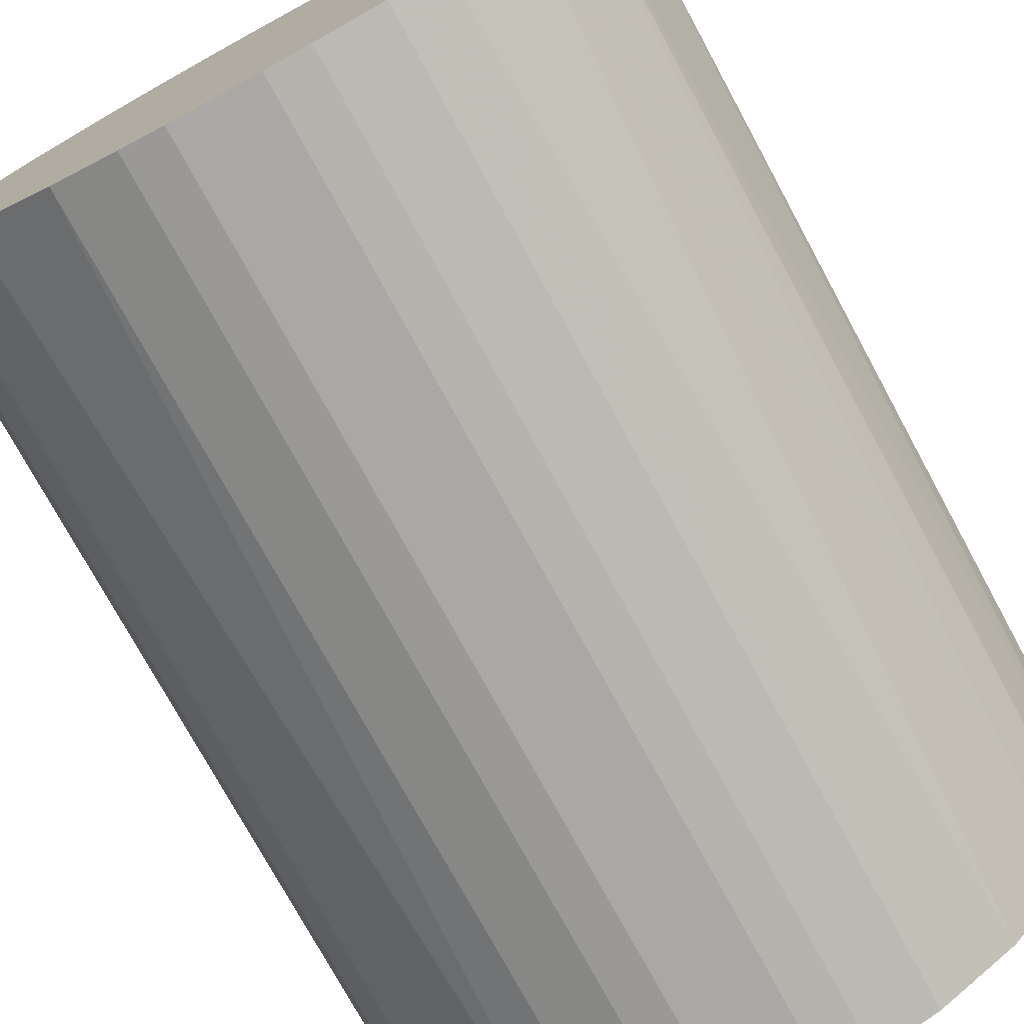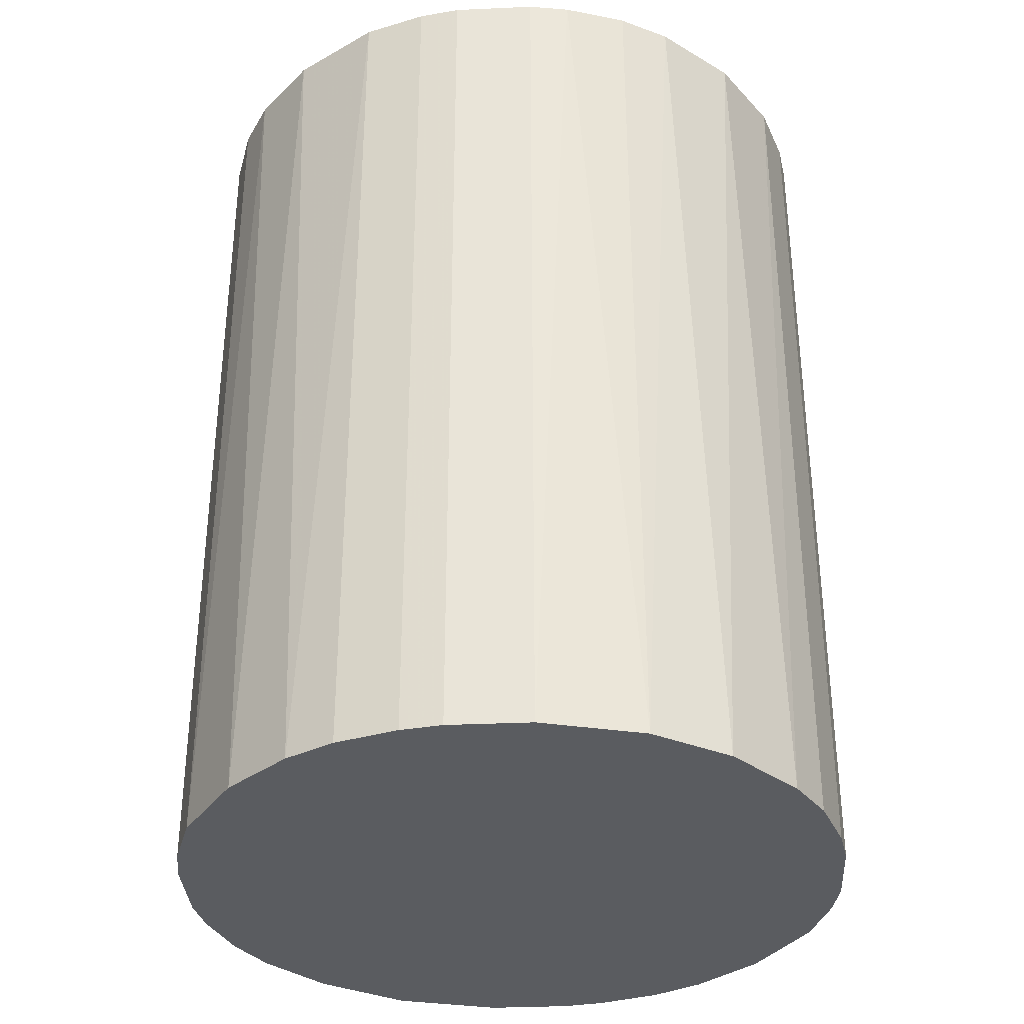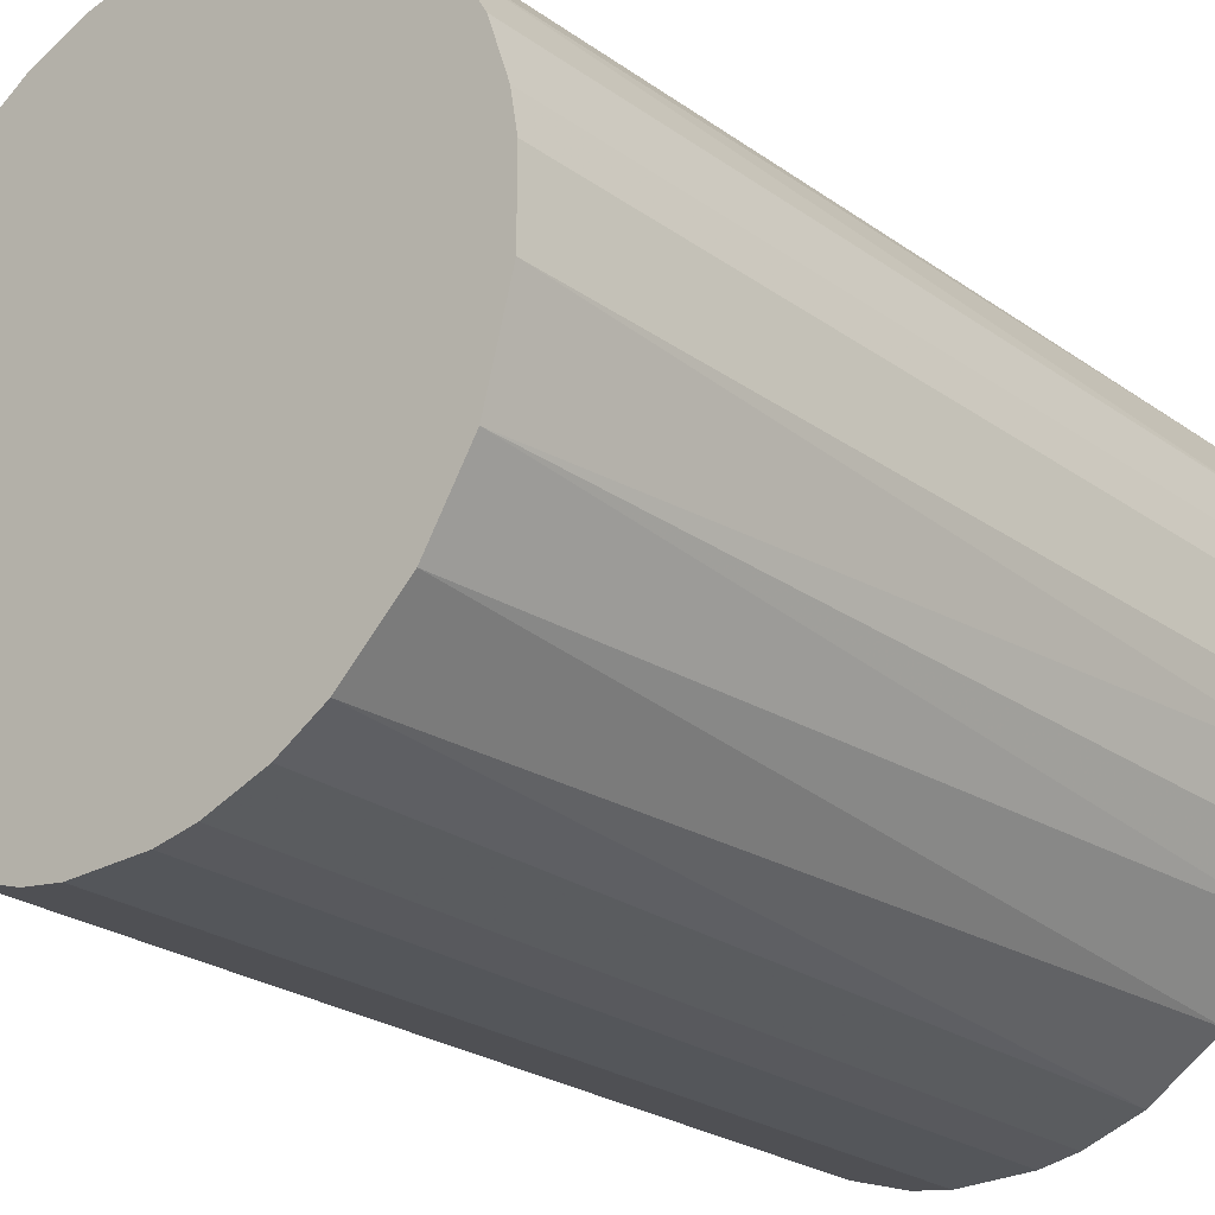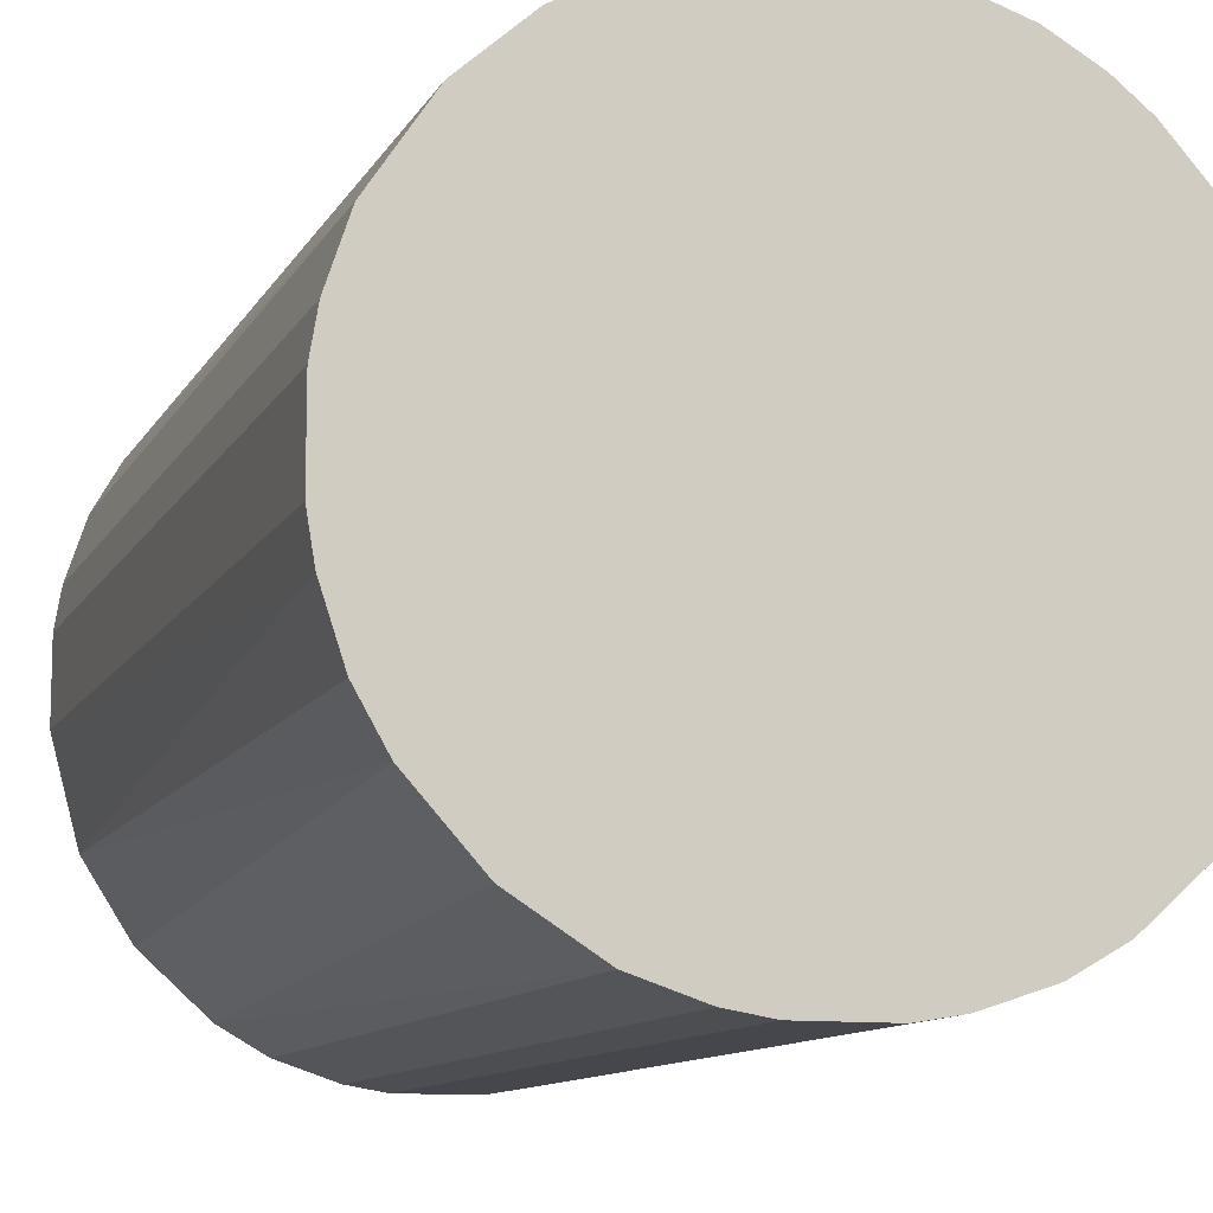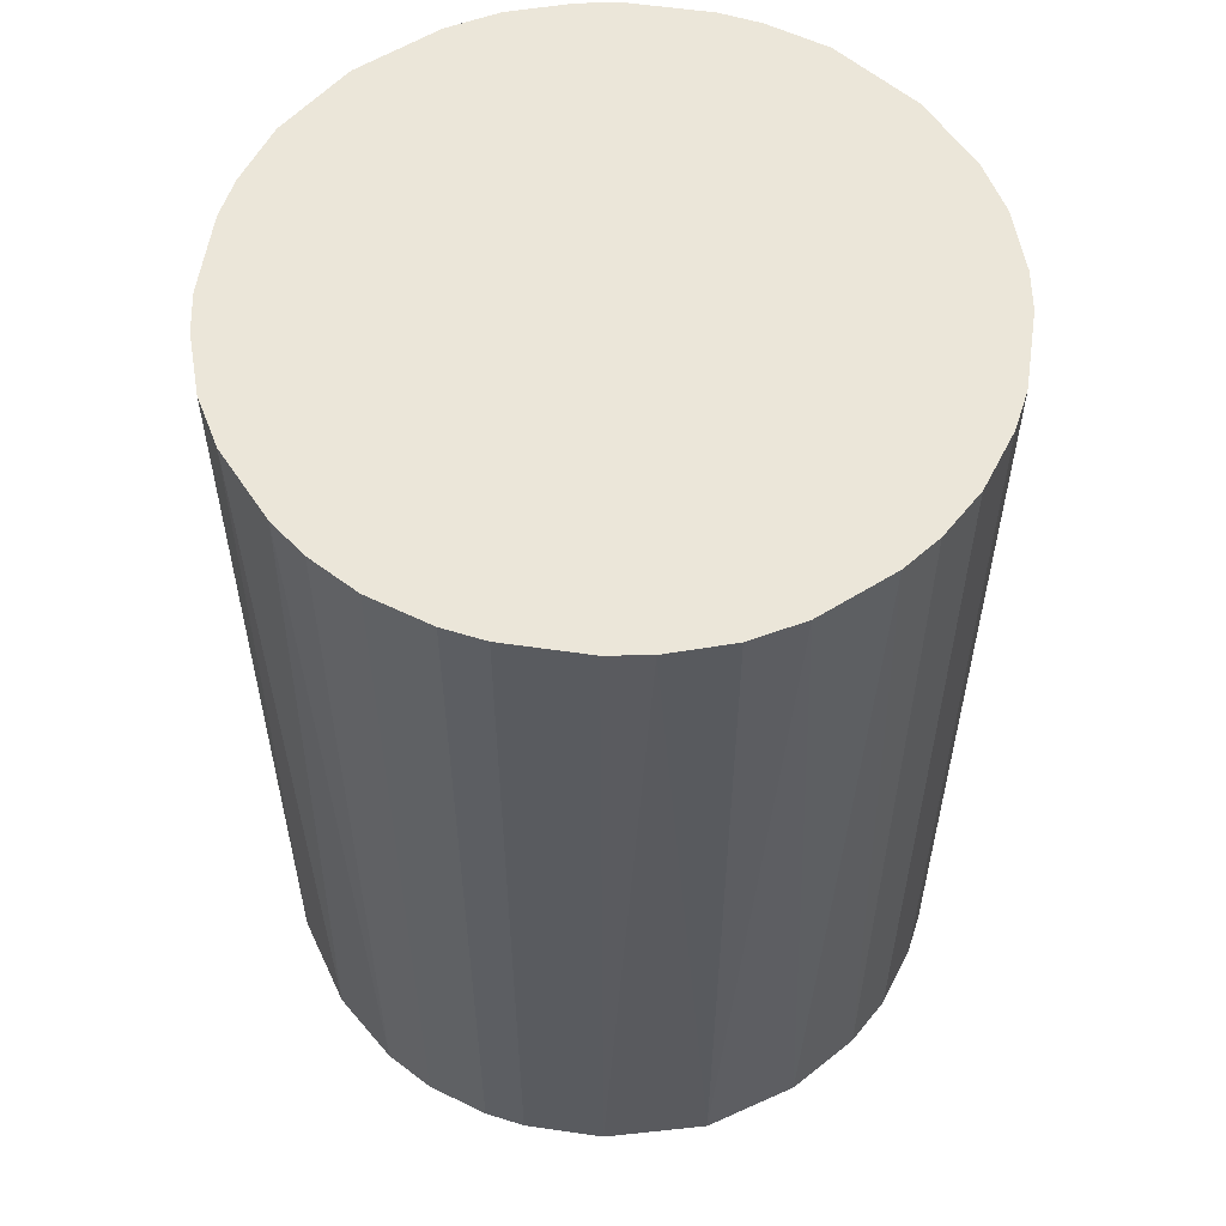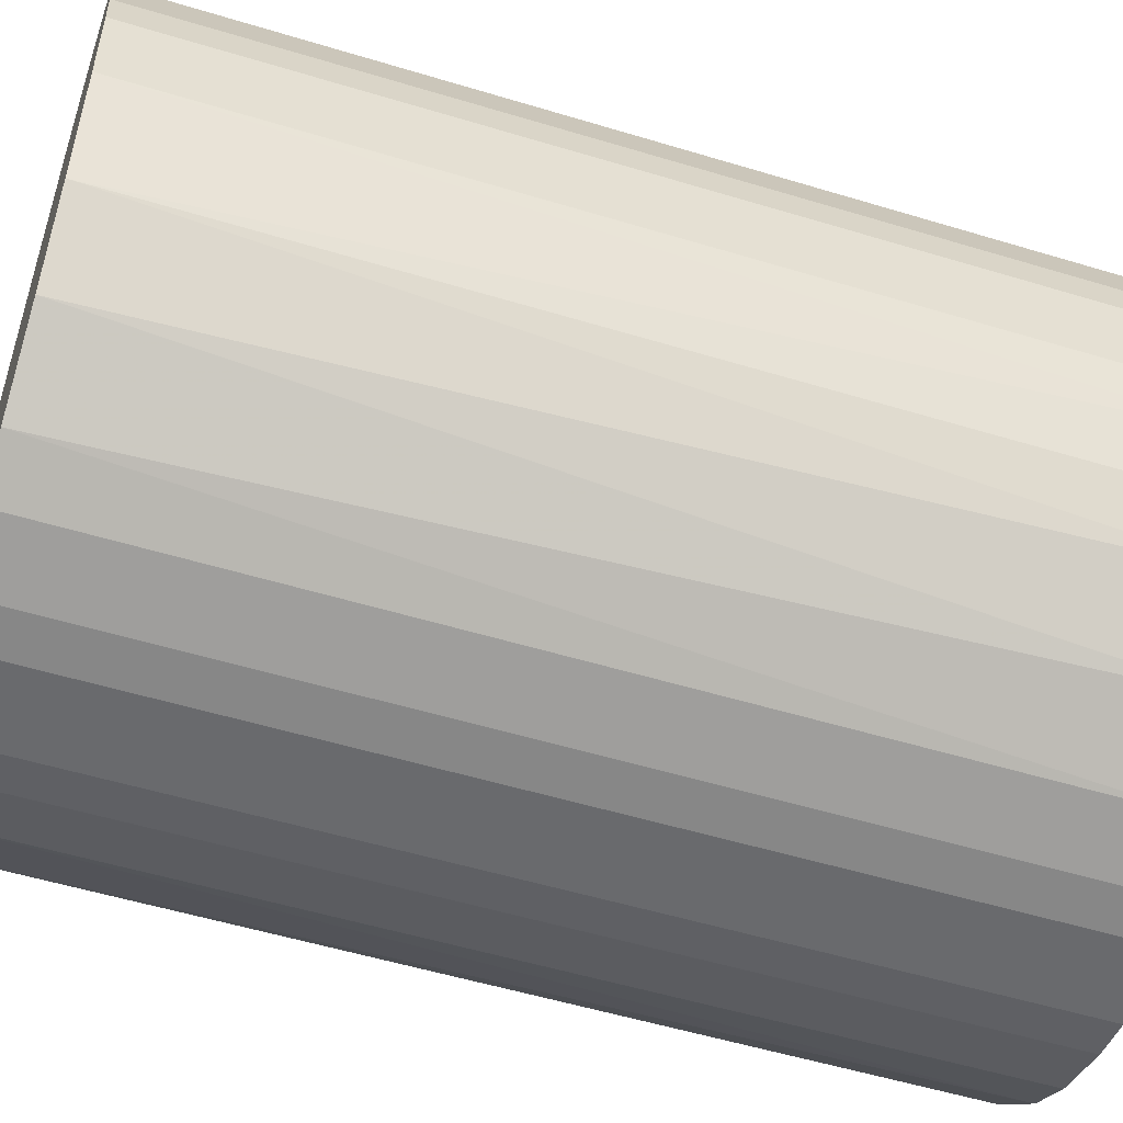
<metadata>
{"format":"obj","ext":"obj","renderer":"f3d","projection":"perspective","resolution":1024,"background":"white","views":[{"elev":-75.2,"azim":-151.5,"up":"+Y"},{"elev":-34.1,"azim":-86.5,"up":"+Z"},{"elev":-25.5,"azim":-138.2,"up":"+Y"},{"elev":-10.9,"azim":-18.3,"up":"+Y"},{"elev":56.6,"azim":98.6,"up":"+Z"},{"elev":-53.0,"azim":-108.1,"up":"+Y"}]}
</metadata>
<code>
o convex_0
v -0.02897 -0.003543 -0.03932
v 0.02897 0.003547 0.03932
v 0.02838 0.007091 0.03932
v 0.02897 0.003547 -0.03932
v 0.003547 -0.02897 0.03932
v -0.01241 0.0266 0.03932
v 0.003547 0.02897 -0.03932
v 0.01242 -0.0266 -0.03932
v -0.02424 -0.01655 0.03932
v -0.01241 -0.0266 -0.03932
v 0.01655 0.02424 0.03932
v 0.02424 -0.01655 0.03932
v -0.02424 0.01655 -0.03932
v -0.02837 0.007091 0.03932
v 0.02187 0.01951 -0.03932
v 0.02661 -0.01241 -0.03932
v -0.01241 0.0266 -0.03932
v -0.01241 -0.0266 0.03932
v -0.02246 -0.01891 -0.03932
v -0.003543 0.02897 0.03932
v -0.02187 0.01951 0.03932
v -0.003543 -0.02897 -0.03932
v 0.01655 -0.02423 0.03932
v -0.02837 -0.007088 0.03932
v 0.02838 -0.007088 0.03932
v 0.01951 -0.02187 -0.03932
v 0.02424 0.01655 0.03932
v 0.01242 0.0266 -0.03932
v 0.007091 0.02838 0.03932
v 0.02661 0.01241 -0.03932
v -0.02837 0.007091 -0.03932
v -0.02661 -0.01241 -0.03932
v -0.01891 -0.02246 0.03932
v -0.01951 0.02188 -0.03932
v 0.02897 -0.003543 -0.03932
v -0.007088 0.02838 -0.03932
v -0.007088 -0.02837 0.03932
v -0.02661 0.01242 0.03932
v 0.003547 -0.02897 -0.03932
v -0.02897 0.003547 0.03932
v 0.007091 -0.02837 0.03932
v -0.01655 0.02424 0.03932
v -0.01655 -0.02423 -0.03932
v 0.01655 0.02424 -0.03932
v 0.02424 -0.01655 -0.03932
v 0.01951 0.02187 0.03932
v 0.02187 -0.0195 0.03932
v 0.02661 -0.01241 0.03932
v -0.02661 0.01242 -0.03932
v 0.01242 0.0266 0.03932
v 0.01242 -0.0266 0.03932
v -0.02661 -0.01241 0.03932
v 0.02661 0.01241 0.03932
v -0.003543 0.02897 -0.03932
v -0.003543 -0.02897 0.03932
v 0.003547 0.02897 0.03932
v -0.02897 -0.003543 0.03932
v -0.02897 0.003547 -0.03932
v 0.02897 -0.003543 0.03932
v 0.02838 -0.007088 -0.03932
v -0.007088 -0.02837 -0.03932
v 0.007091 0.02838 -0.03932
v 0.007091 -0.02837 -0.03932
v -0.007088 0.02838 0.03932
f 20 36 64
f 3 2 4
f 2 3 5
f 5 3 6
f 4 1 7
f 1 4 8
f 5 6 9
f 1 8 10
f 6 3 11
f 2 5 12
f 7 1 13
f 9 6 14
f 4 7 15
f 8 4 16
f 7 13 17
f 5 9 18
f 1 10 19
f 6 11 20
f 14 6 21
f 10 8 22
f 12 5 23
f 9 14 24
f 2 12 25
f 8 16 26
f 23 8 26
f 11 3 27
f 15 7 28
f 20 11 29
f 3 4 30
f 4 15 30
f 15 27 30
f 13 1 31
f 1 19 32
f 19 9 32
f 24 1 32
f 18 9 33
f 9 19 33
f 17 13 34
f 13 21 34
f 4 2 35
f 16 4 35
f 17 6 36
f 7 17 36
f 5 18 37
f 18 10 37
f 14 21 38
f 21 13 38
f 31 14 38
f 5 22 39
f 22 8 39
f 24 14 40
f 14 31 40
f 23 5 41
f 5 39 41
f 6 17 42
f 21 6 42
f 17 34 42
f 34 21 42
f 10 18 43
f 19 10 43
f 18 33 43
f 33 19 43
f 28 11 44
f 15 28 44
f 16 12 45
f 26 16 45
f 11 27 46
f 27 15 46
f 44 11 46
f 15 44 46
f 12 23 47
f 23 26 47
f 45 12 47
f 26 45 47
f 12 16 48
f 25 12 48
f 16 25 48
f 13 31 49
f 38 13 49
f 31 38 49
f 11 28 50
f 29 11 50
f 28 29 50
f 8 23 51
f 23 41 51
f 41 8 51
f 9 24 52
f 32 9 52
f 24 32 52
f 27 3 53
f 3 30 53
f 30 27 53
f 20 7 54
f 7 36 54
f 36 20 54
f 22 5 55
f 5 37 55
f 37 22 55
f 7 20 56
f 20 29 56
f 29 7 56
f 1 24 57
f 40 1 57
f 24 40 57
f 31 1 58
f 1 40 58
f 40 31 58
f 2 25 59
f 35 2 59
f 25 35 59
f 25 16 60
f 16 35 60
f 35 25 60
f 10 22 61
f 37 10 61
f 22 37 61
f 28 7 62
f 7 29 62
f 29 28 62
f 39 8 63
f 8 41 63
f 41 39 63
f 6 20 64
f 36 6 64

</code>
